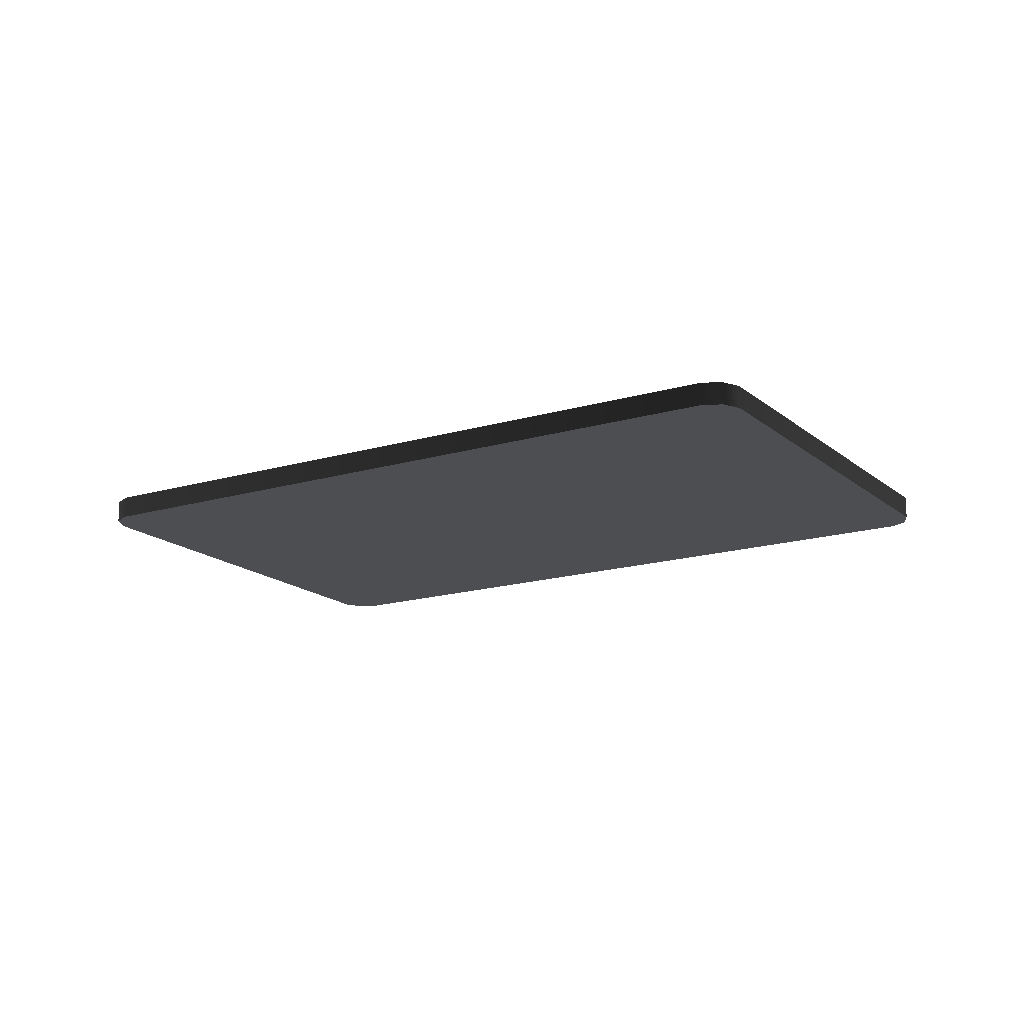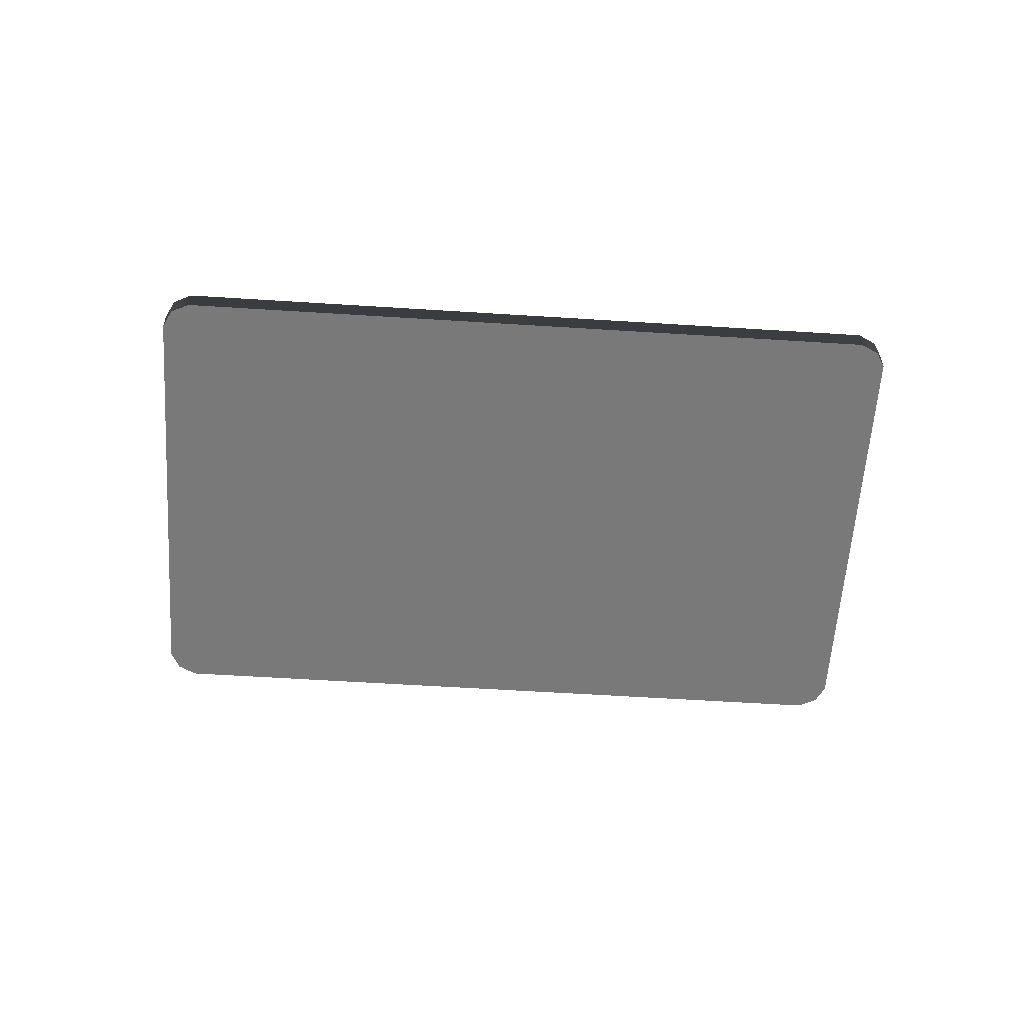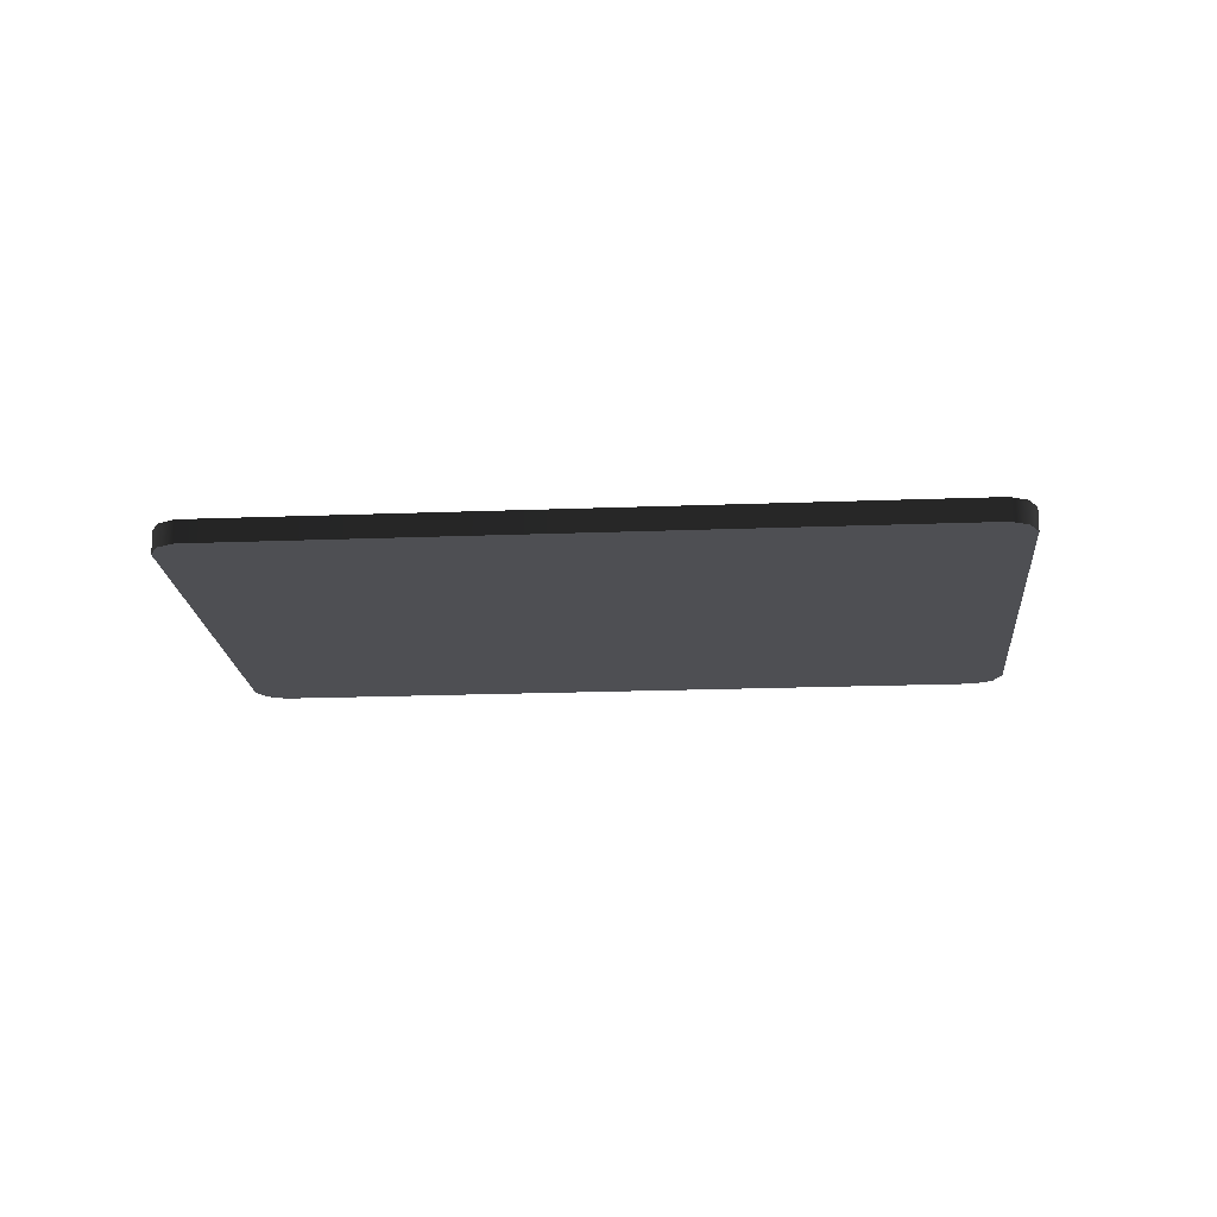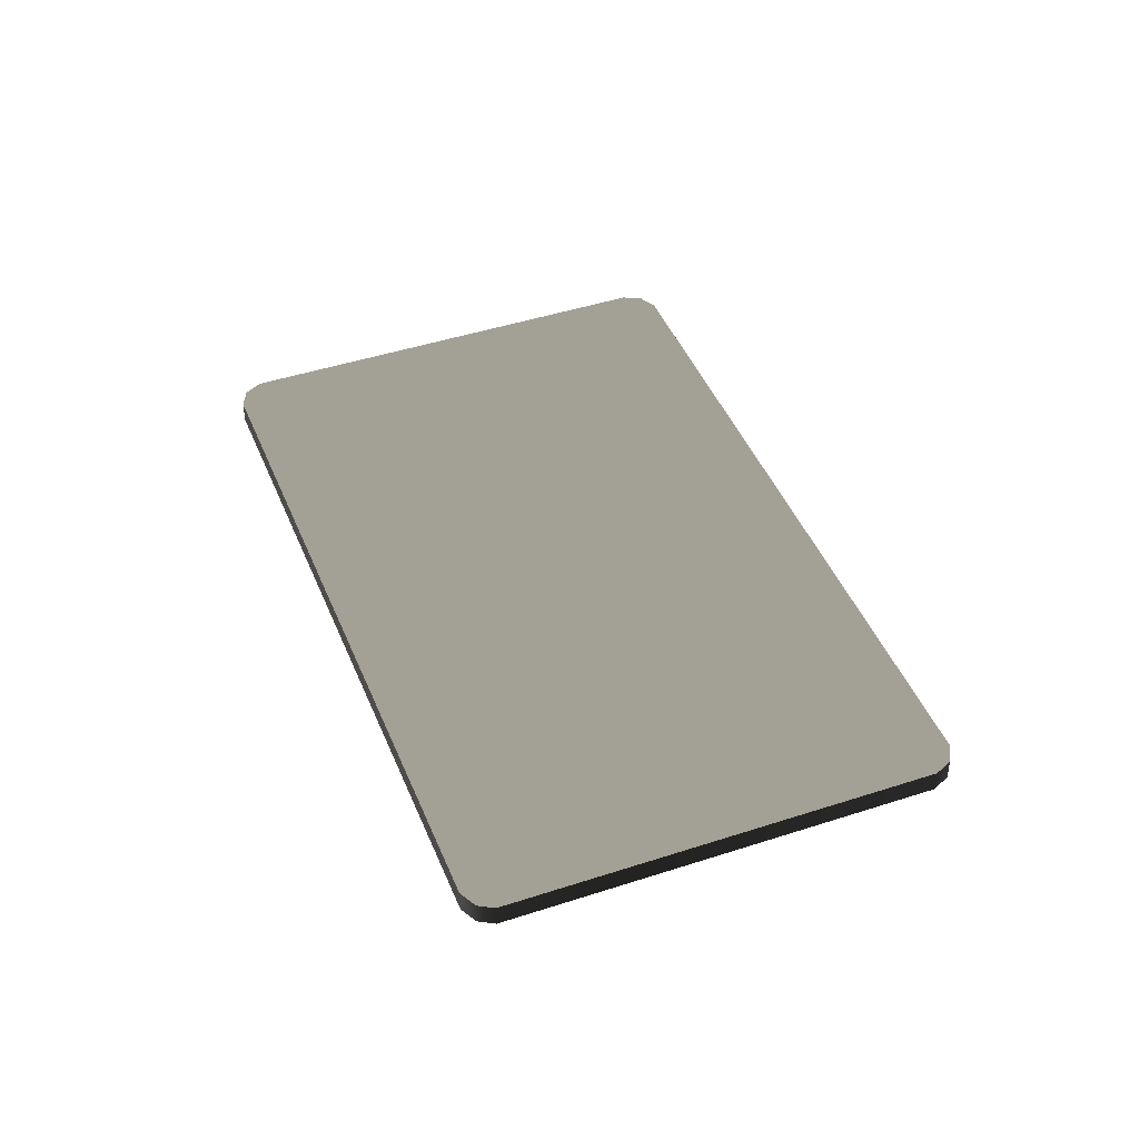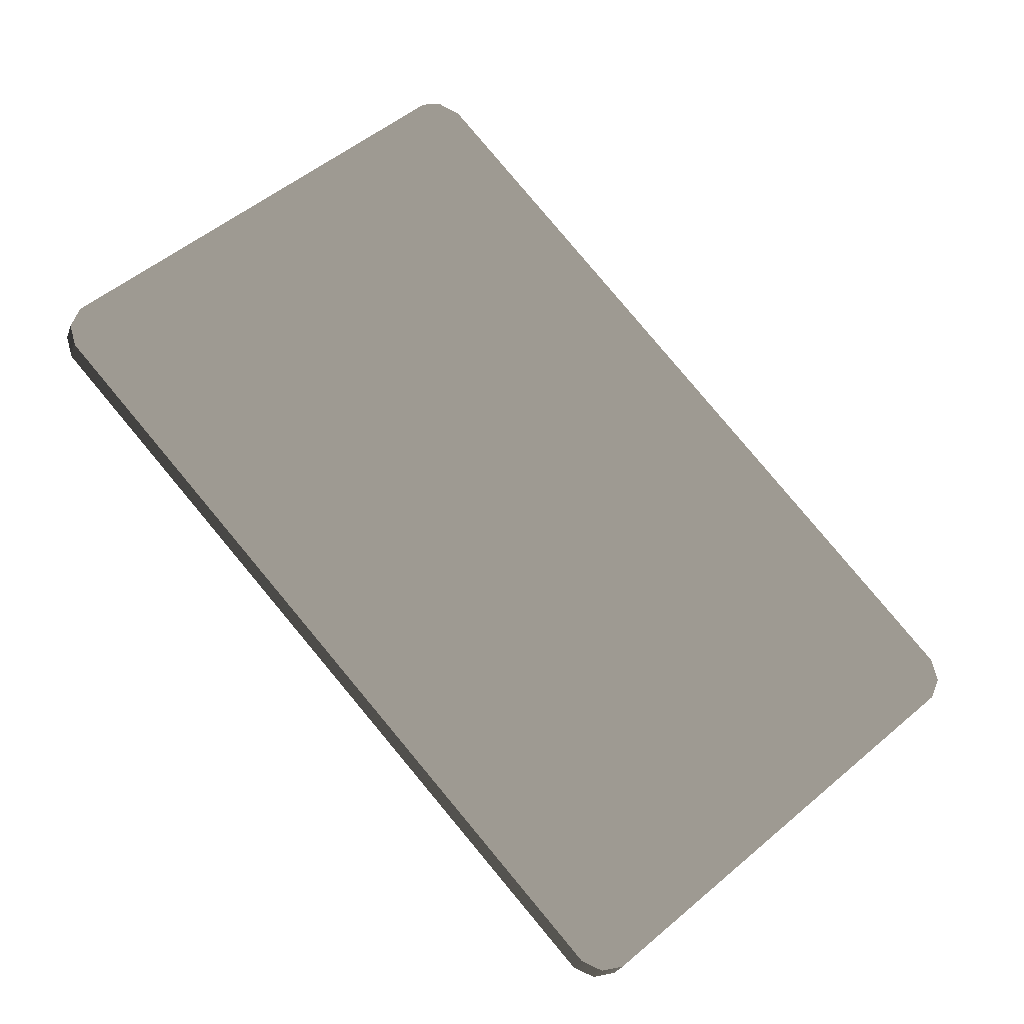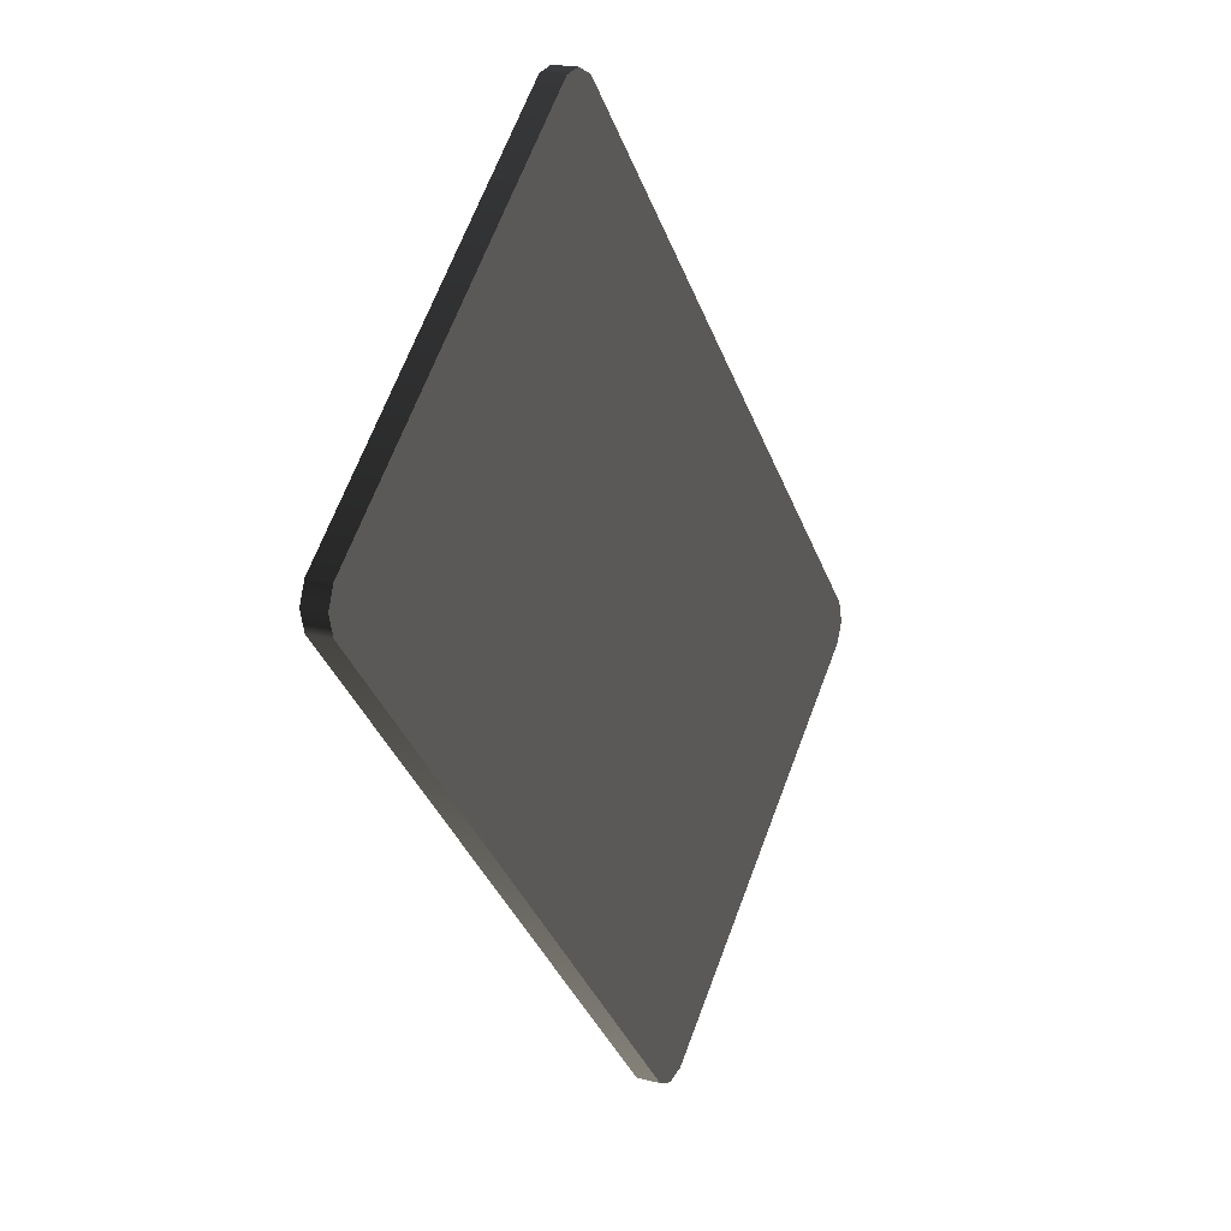
<metadata>
{"format":"obj","ext":"obj","renderer":"f3d","projection":"perspective","resolution":1024,"background":"white","views":[{"elev":-16.5,"azim":-16.5,"up":"+Z"},{"elev":-57.8,"azim":128.2,"up":"+Z"},{"elev":-18.2,"azim":-43.6,"up":"+Z"},{"elev":44.0,"azim":-159.1,"up":"+Z"},{"elev":-25.2,"azim":-17.2,"up":"+Y"},{"elev":17.7,"azim":-62.5,"up":"+Y"}]}
</metadata>
<code>
v 2.049 1.653 -0.05078 1 1 1 #1
v 2.013 1.563 -0.05078 1 1 1 #1
v 0.4724 0.1755 -0.05078 1 1 1 #1
v 2.049 1.653 -0.05078 1 1 1 #1
v 0.4724 0.1755 -0.05078 1 1 1 #1
v 0.3791 0.1499 -0.05078 1 1 1 #1
v -2.049 2.847 -0.05078 1 1 1 #1
v -2.013 2.937 -0.05078 1 1 1 #1
v -0.4634 4.332 -0.05078 1 1 1 #1
v -2.049 2.847 -0.05078 1 1 1 #1
v -0.4634 4.332 -0.05078 1 1 1 #1
v -0.3791 4.35 -0.05078 1 1 1 #1
v 2.023 1.746 -0.05078 1 1 1 #1
v 2.049 1.653 -0.05078 1 1 1 #1
v 0.3791 0.1499 -0.05078 1 1 1 #1
v 2.023 1.746 -0.05078 1 1 1 #1
v 0.3791 0.1499 -0.05078 1 1 1 #1
v 0.2893 0.1853 -0.05078 1 1 1 #1
v -0.2893 4.314 -0.05078 1 1 1 #1
v 2.023 1.746 -0.05078 1 1 1 #1
v 0.2893 0.1853 -0.05078 1 1 1 #1
v -0.2893 4.314 -0.05078 1 1 1 #1
v 0.2893 0.1853 -0.05078 1 1 1 #1
v -2.023 2.754 -0.05078 1 1 1 #1
v -0.3791 4.35 -0.05078 1 1 1 #1
v -0.2893 4.314 -0.05078 1 1 1 #1
v -2.023 2.754 -0.05078 1 1 1 #1
v -0.3791 4.35 -0.05078 1 1 1 #1
v -2.023 2.754 -0.05078 1 1 1 #1
v -2.049 2.847 -0.05078 1 1 1 #1
v 0.4724 0.1755 0.05688 1 1 1 #1
v 0.3791 0.1499 0.05688 1 1 1 #1
v 0.3791 0.1499 -0.05078 1 1 1 #1
v 0.4724 0.1755 0.05688 1 1 1 #1
v 0.3791 0.1499 -0.05078 1 1 1 #1
v 0.4724 0.1755 -0.05078 1 1 1 #1
v 2.049 1.653 0.05688 1 1 1 #1
v 2.013 1.563 0.05688 1 1 1 #1
v 2.013 1.563 -0.05078 1 1 1 #1
v 2.049 1.653 0.05688 1 1 1 #1
v 2.013 1.563 -0.05078 1 1 1 #1
v 2.049 1.653 -0.05078 1 1 1 #1
v 2.013 1.563 0.05688 1 1 1 #1
v 0.4724 0.1755 0.05688 1 1 1 #1
v 0.4724 0.1755 -0.05078 1 1 1 #1
v 2.013 1.563 0.05688 1 1 1 #1
v 0.4724 0.1755 -0.05078 1 1 1 #1
v 2.013 1.563 -0.05078 1 1 1 #1
v 0.3791 0.1499 0.05688 1 1 1 #1
v 0.2893 0.1853 0.05688 1 1 1 #1
v 0.2893 0.1853 -0.05078 1 1 1 #1
v 0.3791 0.1499 0.05688 1 1 1 #1
v 0.2893 0.1853 -0.05078 1 1 1 #1
v 0.3791 0.1499 -0.05078 1 1 1 #1
v 2.023 1.746 0.05688 1 1 1 #1
v 2.049 1.653 0.05688 1 1 1 #1
v 2.049 1.653 -0.05078 1 1 1 #1
v 2.023 1.746 0.05688 1 1 1 #1
v 2.049 1.653 -0.05078 1 1 1 #1
v 2.023 1.746 -0.05078 1 1 1 #1
v 0.2893 0.1853 0.05688 1 1 1 #1
v -2.023 2.754 0.05688 1 1 1 #1
v -2.023 2.754 -0.05078 1 1 1 #1
v 0.2893 0.1853 0.05688 1 1 1 #1
v -2.023 2.754 -0.05078 1 1 1 #1
v 0.2893 0.1853 -0.05078 1 1 1 #1
v -0.2893 4.314 0.05688 1 1 1 #1
v 2.023 1.746 0.05688 1 1 1 #1
v 2.023 1.746 -0.05078 1 1 1 #1
v -0.2893 4.314 0.05688 1 1 1 #1
v 2.023 1.746 -0.05078 1 1 1 #1
v -0.2893 4.314 -0.05078 1 1 1 #1
v -0.4634 4.332 0.05688 1 1 1 #1
v -0.3791 4.35 0.05688 1 1 1 #1
v -0.3791 4.35 -0.05078 1 1 1 #1
v -0.4634 4.332 0.05688 1 1 1 #1
v -0.3791 4.35 -0.05078 1 1 1 #1
v -0.4634 4.332 -0.05078 1 1 1 #1
v -2.049 2.847 0.05688 1 1 1 #1
v -2.013 2.937 0.05688 1 1 1 #1
v -2.013 2.937 -0.05078 1 1 1 #1
v -2.049 2.847 0.05688 1 1 1 #1
v -2.013 2.937 -0.05078 1 1 1 #1
v -2.049 2.847 -0.05078 1 1 1 #1
v -2.013 2.937 0.05688 1 1 1 #1
v -0.4634 4.332 0.05688 1 1 1 #1
v -0.4634 4.332 -0.05078 1 1 1 #1
v -2.013 2.937 0.05688 1 1 1 #1
v -0.4634 4.332 -0.05078 1 1 1 #1
v -2.013 2.937 -0.05078 1 1 1 #1
v -2.023 2.754 0.05688 1 1 1 #1
v -2.049 2.847 0.05688 1 1 1 #1
v -2.049 2.847 -0.05078 1 1 1 #1
v -2.023 2.754 0.05688 1 1 1 #1
v -2.049 2.847 -0.05078 1 1 1 #1
v -2.023 2.754 -0.05078 1 1 1 #1
v -0.3791 4.35 0.05688 1 1 1 #1
v -0.2893 4.314 0.05688 1 1 1 #1
v -0.2893 4.314 -0.05078 1 1 1 #1
v -0.3791 4.35 0.05688 1 1 1 #1
v -0.2893 4.314 -0.05078 1 1 1 #1
v -0.3791 4.35 -0.05078 1 1 1 #1
v -2.049 2.847 0.05688 0.698 0.698 0.698 #1
v -2.023 2.754 0.05688 0.698 0.698 0.698 #1
v -0.2893 4.314 0.05688 0.698 0.698 0.698 #1
v -2.049 2.847 0.05688 0.698 0.698 0.698 #1
v -0.2893 4.314 0.05688 0.698 0.698 0.698 #1
v -0.3791 4.35 0.05688 0.698 0.698 0.698 #1
v -2.023 2.754 0.05688 0.698 0.698 0.698 #1
v 0.2893 0.1853 0.05688 0.698 0.698 0.698 #1
v 2.023 1.746 0.05688 0.698 0.698 0.698 #1
v -2.023 2.754 0.05688 0.698 0.698 0.698 #1
v 2.023 1.746 0.05688 0.698 0.698 0.698 #1
v -0.2893 4.314 0.05688 0.698 0.698 0.698 #1
v 0.3791 0.1499 0.05688 0.698 0.698 0.698 #1
v 0.4724 0.1755 0.05688 0.698 0.698 0.698 #1
v 2.013 1.563 0.05688 0.698 0.698 0.698 #1
v 0.3791 0.1499 0.05688 0.698 0.698 0.698 #1
v 2.013 1.563 0.05688 0.698 0.698 0.698 #1
v 2.049 1.653 0.05688 0.698 0.698 0.698 #1
v 2.049 1.653 0.05688 0.698 0.698 0.698 #1
v 2.023 1.746 0.05688 0.698 0.698 0.698 #1
v 0.2893 0.1853 0.05688 0.698 0.698 0.698 #1
v 2.049 1.653 0.05688 0.698 0.698 0.698 #1
v 0.2893 0.1853 0.05688 0.698 0.698 0.698 #1
v 0.3791 0.1499 0.05688 0.698 0.698 0.698 #1
v -0.3791 4.35 0.05688 0.698 0.698 0.698 #1
v -0.4634 4.332 0.05688 0.698 0.698 0.698 #1
v -2.013 2.937 0.05688 0.698 0.698 0.698 #1
v -0.3791 4.35 0.05688 0.698 0.698 0.698 #1
v -2.013 2.937 0.05688 0.698 0.698 0.698 #1
v -2.049 2.847 0.05688 0.698 0.698 0.698 #1
f 1 2 3
f 4 5 6
f 7 8 9
f 10 11 12
f 13 14 15
f 16 17 18
f 19 20 21
f 22 23 24
f 25 26 27
f 28 29 30
f 31 32 33
f 34 35 36
f 37 38 39
f 40 41 42
f 43 44 45
f 46 47 48
f 49 50 51
f 52 53 54
f 55 56 57
f 58 59 60
f 61 62 63
f 64 65 66
f 67 68 69
f 70 71 72
f 73 74 75
f 76 77 78
f 79 80 81
f 82 83 84
f 85 86 87
f 88 89 90
f 91 92 93
f 94 95 96
f 97 98 99
f 100 101 102
f 103 104 105
f 106 107 108
f 109 110 111
f 112 113 114
f 115 116 117
f 118 119 120
f 121 122 123
f 124 125 126
f 127 128 129
f 130 131 132

</code>
